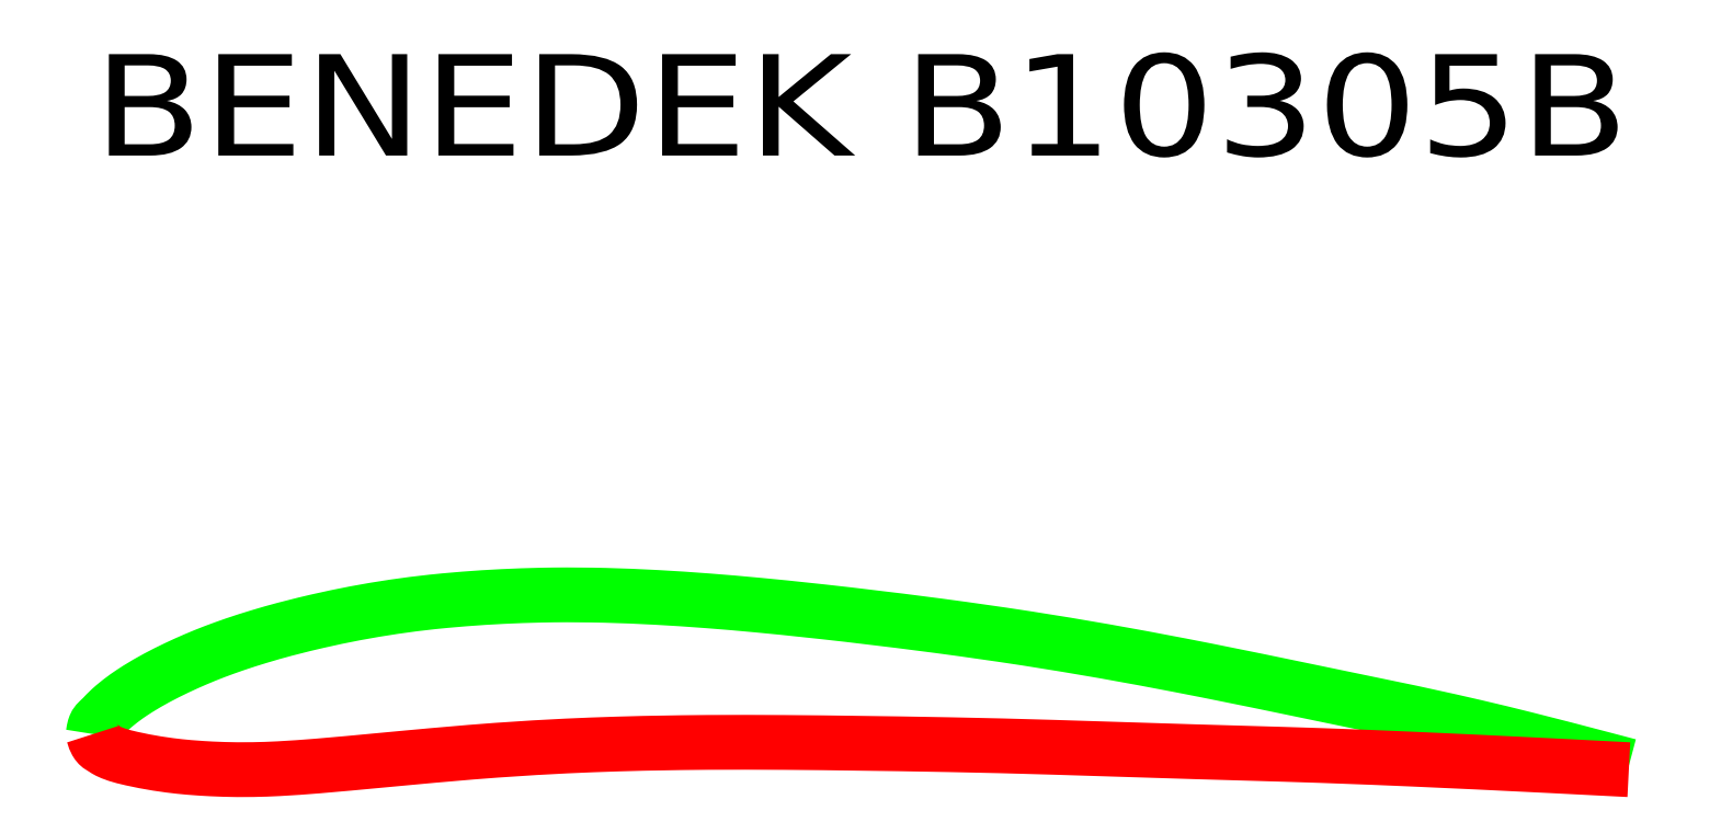
<metadata>
{"format":"dxf","ext":"dxf","renderer":"ezdxf+matplotlib","layout":"modelspace","background":"white","min_lineweight":24,"dpi":150}
</metadata>
<code>
0
SECTION
2
ENTITIES
0
TEXT
8
0
10
0.0303
20
2.741
40
0.3961
50
0
51
0
1
BENEDEK B10305B
72
     5
11
6.029
21
2.741
0
POLYLINE
8
0
66
     1
0
VERTEX
8
0
10
0.0303
20
0.4812
0
VERTEX
8
0
10
0.0308
20
0.4848
0
VERTEX
8
0
10
0.0314
20
0.4885
0
VERTEX
8
0
10
0.0319
20
0.4921
0
VERTEX
8
0
10
0.0326
20
0.4957
0
VERTEX
8
0
10
0.0333
20
0.4992
0
VERTEX
8
0
10
0.0341
20
0.5027
0
VERTEX
8
0
10
0.0351
20
0.5062
0
VERTEX
8
0
10
0.0361
20
0.5095
0
VERTEX
8
0
10
0.0374
20
0.5128
0
VERTEX
8
0
10
0.0388
20
0.5159
0
VERTEX
8
0
10
0.0404
20
0.519
0
VERTEX
8
0
10
0.0423
20
0.5219
0
VERTEX
8
0
10
0.0431
20
0.5231
0
VERTEX
8
0
10
0.044
20
0.5243
0
VERTEX
8
0
10
0.0449
20
0.5255
0
VERTEX
8
0
10
0.0459
20
0.5266
0
VERTEX
8
0
10
0.0469
20
0.5277
0
VERTEX
8
0
10
0.0479
20
0.5288
0
VERTEX
8
0
10
0.0489
20
0.5299
0
VERTEX
8
0
10
0.05
20
0.531
0
VERTEX
8
0
10
0.051
20
0.532
0
VERTEX
8
0
10
0.0521
20
0.5331
0
VERTEX
8
0
10
0.0532
20
0.5341
0
VERTEX
8
0
10
0.0543
20
0.5351
0
VERTEX
8
0
10
0.0553
20
0.5361
0
VERTEX
8
0
10
0.0563
20
0.537
0
VERTEX
8
0
10
0.0573
20
0.538
0
VERTEX
8
0
10
0.0583
20
0.5389
0
VERTEX
8
0
10
0.0593
20
0.5399
0
VERTEX
8
0
10
0.0603
20
0.5408
0
VERTEX
8
0
10
0.0613
20
0.5418
0
VERTEX
8
0
10
0.0623
20
0.5427
0
VERTEX
8
0
10
0.0633
20
0.5437
0
VERTEX
8
0
10
0.0643
20
0.5446
0
VERTEX
8
0
10
0.0653
20
0.5456
0
VERTEX
8
0
10
0.0663
20
0.5465
0
VERTEX
8
0
10
0.0673
20
0.5476
0
VERTEX
8
0
10
0.0683
20
0.5486
0
VERTEX
8
0
10
0.0693
20
0.5496
0
VERTEX
8
0
10
0.0703
20
0.5507
0
VERTEX
8
0
10
0.0713
20
0.5517
0
VERTEX
8
0
10
0.0723
20
0.5528
0
VERTEX
8
0
10
0.0733
20
0.5538
0
VERTEX
8
0
10
0.0743
20
0.5549
0
VERTEX
8
0
10
0.0753
20
0.556
0
VERTEX
8
0
10
0.0763
20
0.557
0
VERTEX
8
0
10
0.0773
20
0.5581
0
VERTEX
8
0
10
0.0783
20
0.5591
0
VERTEX
8
0
10
0.0804
20
0.5614
0
VERTEX
8
0
10
0.0826
20
0.5636
0
VERTEX
8
0
10
0.0848
20
0.5658
0
VERTEX
8
0
10
0.087
20
0.568
0
VERTEX
8
0
10
0.0893
20
0.5702
0
VERTEX
8
0
10
0.0915
20
0.5723
0
VERTEX
8
0
10
0.0938
20
0.5745
0
VERTEX
8
0
10
0.096
20
0.5766
0
VERTEX
8
0
10
0.0983
20
0.5787
0
VERTEX
8
0
10
0.1006
20
0.5808
0
VERTEX
8
0
10
0.1029
20
0.5829
0
VERTEX
8
0
10
0.1053
20
0.5849
0
VERTEX
8
0
10
0.1112
20
0.5901
0
VERTEX
8
0
10
0.1172
20
0.5951
0
VERTEX
8
0
10
0.1233
20
0.6001
0
VERTEX
8
0
10
0.1294
20
0.605
0
VERTEX
8
0
10
0.1356
20
0.6099
0
VERTEX
8
0
10
0.1418
20
0.6146
0
VERTEX
8
0
10
0.1481
20
0.6193
0
VERTEX
8
0
10
0.1544
20
0.624
0
VERTEX
8
0
10
0.1608
20
0.6286
0
VERTEX
8
0
10
0.1673
20
0.6331
0
VERTEX
8
0
10
0.1737
20
0.6375
0
VERTEX
8
0
10
0.1803
20
0.6419
0
VERTEX
8
0
10
0.1923
20
0.6498
0
VERTEX
8
0
10
0.2044
20
0.6576
0
VERTEX
8
0
10
0.2166
20
0.6651
0
VERTEX
8
0
10
0.2289
20
0.6726
0
VERTEX
8
0
10
0.2413
20
0.6798
0
VERTEX
8
0
10
0.2538
20
0.6869
0
VERTEX
8
0
10
0.2664
20
0.6939
0
VERTEX
8
0
10
0.279
20
0.7008
0
VERTEX
8
0
10
0.2917
20
0.7075
0
VERTEX
8
0
10
0.3045
20
0.7142
0
VERTEX
8
0
10
0.3173
20
0.7207
0
VERTEX
8
0
10
0.3302
20
0.7271
0
VERTEX
8
0
10
0.3425
20
0.7331
0
VERTEX
8
0
10
0.3548
20
0.739
0
VERTEX
8
0
10
0.3672
20
0.7449
0
VERTEX
8
0
10
0.3796
20
0.7506
0
VERTEX
8
0
10
0.3921
20
0.7563
0
VERTEX
8
0
10
0.4045
20
0.7619
0
VERTEX
8
0
10
0.4171
20
0.7674
0
VERTEX
8
0
10
0.4296
20
0.7728
0
VERTEX
8
0
10
0.4422
20
0.7782
0
VERTEX
8
0
10
0.4548
20
0.7834
0
VERTEX
8
0
10
0.4675
20
0.7886
0
VERTEX
8
0
10
0.4802
20
0.7937
0
VERTEX
8
0
10
0.4925
20
0.7985
0
VERTEX
8
0
10
0.5049
20
0.8033
0
VERTEX
8
0
10
0.5173
20
0.808
0
VERTEX
8
0
10
0.5297
20
0.8126
0
VERTEX
8
0
10
0.5422
20
0.8171
0
VERTEX
8
0
10
0.5547
20
0.8216
0
VERTEX
8
0
10
0.5672
20
0.826
0
VERTEX
8
0
10
0.5798
20
0.8304
0
VERTEX
8
0
10
0.5923
20
0.8346
0
VERTEX
8
0
10
0.6049
20
0.8388
0
VERTEX
8
0
10
0.6175
20
0.843
0
VERTEX
8
0
10
0.6301
20
0.8471
0
VERTEX
8
0
10
0.6548
20
0.8549
0
VERTEX
8
0
10
0.6796
20
0.8624
0
VERTEX
8
0
10
0.7044
20
0.8698
0
VERTEX
8
0
10
0.7292
20
0.877
0
VERTEX
8
0
10
0.7542
20
0.8839
0
VERTEX
8
0
10
0.7792
20
0.8907
0
VERTEX
8
0
10
0.8042
20
0.8972
0
VERTEX
8
0
10
0.8293
20
0.9036
0
VERTEX
8
0
10
0.8544
20
0.9098
0
VERTEX
8
0
10
0.8796
20
0.9159
0
VERTEX
8
0
10
0.9048
20
0.9217
0
VERTEX
8
0
10
0.9301
20
0.9274
0
VERTEX
8
0
10
0.9549
20
0.9329
0
VERTEX
8
0
10
0.9797
20
0.9382
0
VERTEX
8
0
10
1.005
20
0.9433
0
VERTEX
8
0
10
1.03
20
0.9483
0
VERTEX
8
0
10
1.054
20
0.9531
0
VERTEX
8
0
10
1.079
20
0.9577
0
VERTEX
8
0
10
1.105
20
0.9622
0
VERTEX
8
0
10
1.129
20
0.9665
0
VERTEX
8
0
10
1.155
20
0.9706
0
VERTEX
8
0
10
1.18
20
0.9746
0
VERTEX
8
0
10
1.205
20
0.9784
0
VERTEX
8
0
10
1.23
20
0.982
0
VERTEX
8
0
10
1.255
20
0.9854
0
VERTEX
8
0
10
1.28
20
0.9887
0
VERTEX
8
0
10
1.305
20
0.9917
0
VERTEX
8
0
10
1.33
20
0.9946
0
VERTEX
8
0
10
1.355
20
0.9974
0
VERTEX
8
0
10
1.38
20
1
0
VERTEX
8
0
10
1.405
20
1.002
0
VERTEX
8
0
10
1.43
20
1.005
0
VERTEX
8
0
10
1.455
20
1.007
0
VERTEX
8
0
10
1.48
20
1.009
0
VERTEX
8
0
10
1.505
20
1.011
0
VERTEX
8
0
10
1.53
20
1.013
0
VERTEX
8
0
10
1.555
20
1.014
0
VERTEX
8
0
10
1.58
20
1.016
0
VERTEX
8
0
10
1.605
20
1.017
0
VERTEX
8
0
10
1.63
20
1.018
0
VERTEX
8
0
10
1.655
20
1.02
0
VERTEX
8
0
10
1.68
20
1.021
0
VERTEX
8
0
10
1.705
20
1.022
0
VERTEX
8
0
10
1.73
20
1.022
0
VERTEX
8
0
10
1.755
20
1.023
0
VERTEX
8
0
10
1.78
20
1.024
0
VERTEX
8
0
10
1.805
20
1.024
0
VERTEX
8
0
10
1.83
20
1.025
0
VERTEX
8
0
10
1.88
20
1.025
0
VERTEX
8
0
10
1.93
20
1.025
0
VERTEX
8
0
10
1.98
20
1.024
0
VERTEX
8
0
10
2.03
20
1.023
0
VERTEX
8
0
10
2.08
20
1.022
0
VERTEX
8
0
10
2.13
20
1.02
0
VERTEX
8
0
10
2.18
20
1.018
0
VERTEX
8
0
10
2.23
20
1.015
0
VERTEX
8
0
10
2.28
20
1.012
0
VERTEX
8
0
10
2.33
20
1.009
0
VERTEX
8
0
10
2.38
20
1.006
0
VERTEX
8
0
10
2.43
20
1.002
0
VERTEX
8
0
10
2.48
20
0.9978
0
VERTEX
8
0
10
2.53
20
0.9937
0
VERTEX
8
0
10
2.58
20
0.9893
0
VERTEX
8
0
10
2.63
20
0.9846
0
VERTEX
8
0
10
2.68
20
0.9798
0
VERTEX
8
0
10
2.73
20
0.9749
0
VERTEX
8
0
10
2.78
20
0.9697
0
VERTEX
8
0
10
2.83
20
0.9644
0
VERTEX
8
0
10
2.88
20
0.9589
0
VERTEX
8
0
10
2.93
20
0.9534
0
VERTEX
8
0
10
2.98
20
0.9477
0
VERTEX
8
0
10
3.03
20
0.9418
0
VERTEX
8
0
10
3.08
20
0.9359
0
VERTEX
8
0
10
3.13
20
0.9298
0
VERTEX
8
0
10
3.18
20
0.9237
0
VERTEX
8
0
10
3.23
20
0.9174
0
VERTEX
8
0
10
3.28
20
0.911
0
VERTEX
8
0
10
3.33
20
0.9044
0
VERTEX
8
0
10
3.38
20
0.8978
0
VERTEX
8
0
10
3.43
20
0.8909
0
VERTEX
8
0
10
3.48
20
0.8839
0
VERTEX
8
0
10
3.53
20
0.8768
0
VERTEX
8
0
10
3.579
20
0.8695
0
VERTEX
8
0
10
3.629
20
0.8621
0
VERTEX
8
0
10
3.679
20
0.8544
0
VERTEX
8
0
10
3.73
20
0.8465
0
VERTEX
8
0
10
3.78
20
0.8385
0
VERTEX
8
0
10
3.83
20
0.8303
0
VERTEX
8
0
10
3.88
20
0.8219
0
VERTEX
8
0
10
3.93
20
0.8133
0
VERTEX
8
0
10
3.98
20
0.8047
0
VERTEX
8
0
10
4.03
20
0.7958
0
VERTEX
8
0
10
4.08
20
0.7868
0
VERTEX
8
0
10
4.13
20
0.7776
0
VERTEX
8
0
10
4.179
20
0.7683
0
VERTEX
8
0
10
4.229
20
0.7589
0
VERTEX
8
0
10
4.279
20
0.7492
0
VERTEX
8
0
10
4.329
20
0.7395
0
VERTEX
8
0
10
4.379
20
0.7296
0
VERTEX
8
0
10
4.429
20
0.7196
0
VERTEX
8
0
10
4.479
20
0.7095
0
VERTEX
8
0
10
4.529
20
0.6994
0
VERTEX
8
0
10
4.579
20
0.6892
0
VERTEX
8
0
10
4.629
20
0.6789
0
VERTEX
8
0
10
4.679
20
0.6686
0
VERTEX
8
0
10
4.729
20
0.6583
0
VERTEX
8
0
10
4.779
20
0.648
0
VERTEX
8
0
10
4.829
20
0.6377
0
VERTEX
8
0
10
4.879
20
0.6274
0
VERTEX
8
0
10
4.929
20
0.6171
0
VERTEX
8
0
10
4.979
20
0.6068
0
VERTEX
8
0
10
5.029
20
0.5964
0
VERTEX
8
0
10
5.079
20
0.586
0
VERTEX
8
0
10
5.129
20
0.5755
0
VERTEX
8
0
10
5.179
20
0.5649
0
VERTEX
8
0
10
5.229
20
0.5541
0
VERTEX
8
0
10
5.279
20
0.5432
0
VERTEX
8
0
10
5.329
20
0.5321
0
VERTEX
8
0
10
5.379
20
0.5208
0
VERTEX
8
0
10
5.429
20
0.5093
0
VERTEX
8
0
10
5.479
20
0.4975
0
VERTEX
8
0
10
5.529
20
0.4855
0
VERTEX
8
0
10
5.579
20
0.4732
0
VERTEX
8
0
10
5.629
20
0.4607
0
VERTEX
8
0
10
5.679
20
0.4481
0
VERTEX
8
0
10
5.729
20
0.4354
0
VERTEX
8
0
10
5.779
20
0.4225
0
VERTEX
8
0
10
5.829
20
0.4095
0
VERTEX
8
0
10
5.879
20
0.3965
0
VERTEX
8
0
10
5.929
20
0.3833
0
VERTEX
8
0
10
5.979
20
0.3702
0
VERTEX
8
0
10
6.029
20
0.357
0
SEQEND
8
0
0
POLYLINE
8
0
66
     1
0
VERTEX
8
0
10
0.0303
20
0.4812
0
VERTEX
8
0
10
0.0311
20
0.4785
0
VERTEX
8
0
10
0.0319
20
0.4758
0
VERTEX
8
0
10
0.0327
20
0.4731
0
VERTEX
8
0
10
0.0336
20
0.4704
0
VERTEX
8
0
10
0.0344
20
0.4678
0
VERTEX
8
0
10
0.0354
20
0.4651
0
VERTEX
8
0
10
0.0363
20
0.4625
0
VERTEX
8
0
10
0.0374
20
0.46
0
VERTEX
8
0
10
0.0385
20
0.4574
0
VERTEX
8
0
10
0.0397
20
0.4549
0
VERTEX
8
0
10
0.0409
20
0.4524
0
VERTEX
8
0
10
0.0423
20
0.45
0
VERTEX
8
0
10
0.0431
20
0.4486
0
VERTEX
8
0
10
0.0439
20
0.4473
0
VERTEX
8
0
10
0.0448
20
0.446
0
VERTEX
8
0
10
0.0457
20
0.4447
0
VERTEX
8
0
10
0.0467
20
0.4434
0
VERTEX
8
0
10
0.0477
20
0.4422
0
VERTEX
8
0
10
0.0487
20
0.441
0
VERTEX
8
0
10
0.0497
20
0.4398
0
VERTEX
8
0
10
0.0508
20
0.4387
0
VERTEX
8
0
10
0.0519
20
0.4376
0
VERTEX
8
0
10
0.0531
20
0.4366
0
VERTEX
8
0
10
0.0543
20
0.4356
0
VERTEX
8
0
10
0.0552
20
0.4348
0
VERTEX
8
0
10
0.0562
20
0.4341
0
VERTEX
8
0
10
0.0572
20
0.4334
0
VERTEX
8
0
10
0.0581
20
0.4328
0
VERTEX
8
0
10
0.0591
20
0.4321
0
VERTEX
8
0
10
0.0602
20
0.4315
0
VERTEX
8
0
10
0.0612
20
0.4309
0
VERTEX
8
0
10
0.0622
20
0.4302
0
VERTEX
8
0
10
0.0632
20
0.4296
0
VERTEX
8
0
10
0.0642
20
0.429
0
VERTEX
8
0
10
0.0653
20
0.4284
0
VERTEX
8
0
10
0.0663
20
0.4278
0
VERTEX
8
0
10
0.0673
20
0.4271
0
VERTEX
8
0
10
0.0683
20
0.4265
0
VERTEX
8
0
10
0.0693
20
0.4258
0
VERTEX
8
0
10
0.0703
20
0.4252
0
VERTEX
8
0
10
0.0713
20
0.4245
0
VERTEX
8
0
10
0.0723
20
0.4239
0
VERTEX
8
0
10
0.0733
20
0.4232
0
VERTEX
8
0
10
0.0743
20
0.4225
0
VERTEX
8
0
10
0.0753
20
0.4219
0
VERTEX
8
0
10
0.0763
20
0.4212
0
VERTEX
8
0
10
0.0773
20
0.4206
0
VERTEX
8
0
10
0.0783
20
0.42
0
VERTEX
8
0
10
0.0804
20
0.4187
0
VERTEX
8
0
10
0.0826
20
0.4174
0
VERTEX
8
0
10
0.0848
20
0.4162
0
VERTEX
8
0
10
0.087
20
0.415
0
VERTEX
8
0
10
0.0892
20
0.4139
0
VERTEX
8
0
10
0.0915
20
0.4128
0
VERTEX
8
0
10
0.0937
20
0.4117
0
VERTEX
8
0
10
0.096
20
0.4107
0
VERTEX
8
0
10
0.0983
20
0.4097
0
VERTEX
8
0
10
0.1006
20
0.4087
0
VERTEX
8
0
10
0.1029
20
0.4077
0
VERTEX
8
0
10
0.1053
20
0.4068
0
VERTEX
8
0
10
0.1114
20
0.4044
0
VERTEX
8
0
10
0.1175
20
0.4022
0
VERTEX
8
0
10
0.1236
20
0.4001
0
VERTEX
8
0
10
0.1298
20
0.3982
0
VERTEX
8
0
10
0.1361
20
0.3963
0
VERTEX
8
0
10
0.1423
20
0.3945
0
VERTEX
8
0
10
0.1486
20
0.3928
0
VERTEX
8
0
10
0.1549
20
0.3912
0
VERTEX
8
0
10
0.1612
20
0.3896
0
VERTEX
8
0
10
0.1676
20
0.3881
0
VERTEX
8
0
10
0.1739
20
0.3866
0
VERTEX
8
0
10
0.1803
20
0.3852
0
VERTEX
8
0
10
0.1927
20
0.3825
0
VERTEX
8
0
10
0.2051
20
0.3798
0
VERTEX
8
0
10
0.2175
20
0.3773
0
VERTEX
8
0
10
0.23
20
0.3748
0
VERTEX
8
0
10
0.2425
20
0.3725
0
VERTEX
8
0
10
0.255
20
0.3703
0
VERTEX
8
0
10
0.2675
20
0.3681
0
VERTEX
8
0
10
0.28
20
0.366
0
VERTEX
8
0
10
0.2925
20
0.3641
0
VERTEX
8
0
10
0.3051
20
0.3622
0
VERTEX
8
0
10
0.3176
20
0.3605
0
VERTEX
8
0
10
0.3302
20
0.3588
0
VERTEX
8
0
10
0.3427
20
0.3572
0
VERTEX
8
0
10
0.3551
20
0.3558
0
VERTEX
8
0
10
0.3676
20
0.3544
0
VERTEX
8
0
10
0.3801
20
0.3531
0
VERTEX
8
0
10
0.3926
20
0.3519
0
VERTEX
8
0
10
0.4051
20
0.3508
0
VERTEX
8
0
10
0.4176
20
0.3498
0
VERTEX
8
0
10
0.4301
20
0.3488
0
VERTEX
8
0
10
0.4426
20
0.3479
0
VERTEX
8
0
10
0.4551
20
0.3471
0
VERTEX
8
0
10
0.4676
20
0.3463
0
VERTEX
8
0
10
0.4802
20
0.3456
0
VERTEX
8
0
10
0.4927
20
0.345
0
VERTEX
8
0
10
0.5052
20
0.3444
0
VERTEX
8
0
10
0.5176
20
0.3439
0
VERTEX
8
0
10
0.5301
20
0.3434
0
VERTEX
8
0
10
0.5426
20
0.343
0
VERTEX
8
0
10
0.5551
20
0.3427
0
VERTEX
8
0
10
0.5676
20
0.3424
0
VERTEX
8
0
10
0.5801
20
0.3422
0
VERTEX
8
0
10
0.5926
20
0.342
0
VERTEX
8
0
10
0.6051
20
0.342
0
VERTEX
8
0
10
0.6176
20
0.3419
0
VERTEX
8
0
10
0.6301
20
0.342
0
VERTEX
8
0
10
0.6552
20
0.3423
0
VERTEX
8
0
10
0.6802
20
0.3428
0
VERTEX
8
0
10
0.7052
20
0.3436
0
VERTEX
8
0
10
0.7302
20
0.3446
0
VERTEX
8
0
10
0.7552
20
0.3458
0
VERTEX
8
0
10
0.7802
20
0.3472
0
VERTEX
8
0
10
0.8052
20
0.3487
0
VERTEX
8
0
10
0.8302
20
0.3504
0
VERTEX
8
0
10
0.8552
20
0.3522
0
VERTEX
8
0
10
0.8801
20
0.3541
0
VERTEX
8
0
10
0.9051
20
0.3561
0
VERTEX
8
0
10
0.9301
20
0.3582
0
VERTEX
8
0
10
0.9551
20
0.3603
0
VERTEX
8
0
10
0.9801
20
0.3625
0
VERTEX
8
0
10
1.005
20
0.3647
0
VERTEX
8
0
10
1.03
20
0.367
0
VERTEX
8
0
10
1.055
20
0.3693
0
VERTEX
8
0
10
1.08
20
0.3716
0
VERTEX
8
0
10
1.105
20
0.374
0
VERTEX
8
0
10
1.13
20
0.3763
0
VERTEX
8
0
10
1.155
20
0.3787
0
VERTEX
8
0
10
1.18
20
0.3811
0
VERTEX
8
0
10
1.205
20
0.3834
0
VERTEX
8
0
10
1.23
20
0.3858
0
VERTEX
8
0
10
1.255
20
0.3881
0
VERTEX
8
0
10
1.28
20
0.3905
0
VERTEX
8
0
10
1.305
20
0.3928
0
VERTEX
8
0
10
1.33
20
0.3951
0
VERTEX
8
0
10
1.355
20
0.3973
0
VERTEX
8
0
10
1.38
20
0.3995
0
VERTEX
8
0
10
1.405
20
0.4017
0
VERTEX
8
0
10
1.43
20
0.4039
0
VERTEX
8
0
10
1.455
20
0.406
0
VERTEX
8
0
10
1.48
20
0.4081
0
VERTEX
8
0
10
1.505
20
0.4102
0
VERTEX
8
0
10
1.53
20
0.4122
0
VERTEX
8
0
10
1.555
20
0.4141
0
VERTEX
8
0
10
1.58
20
0.416
0
VERTEX
8
0
10
1.605
20
0.4179
0
VERTEX
8
0
10
1.63
20
0.4196
0
VERTEX
8
0
10
1.655
20
0.4214
0
VERTEX
8
0
10
1.68
20
0.4231
0
VERTEX
8
0
10
1.705
20
0.4247
0
VERTEX
8
0
10
1.73
20
0.4263
0
VERTEX
8
0
10
1.755
20
0.4278
0
VERTEX
8
0
10
1.78
20
0.4292
0
VERTEX
8
0
10
1.805
20
0.4306
0
VERTEX
8
0
10
1.83
20
0.432
0
VERTEX
8
0
10
1.88
20
0.4345
0
VERTEX
8
0
10
1.93
20
0.4367
0
VERTEX
8
0
10
1.98
20
0.4388
0
VERTEX
8
0
10
2.03
20
0.4406
0
VERTEX
8
0
10
2.08
20
0.4422
0
VERTEX
8
0
10
2.13
20
0.4436
0
VERTEX
8
0
10
2.18
20
0.4449
0
VERTEX
8
0
10
2.23
20
0.4459
0
VERTEX
8
0
10
2.28
20
0.4468
0
VERTEX
8
0
10
2.33
20
0.4475
0
VERTEX
8
0
10
2.38
20
0.4481
0
VERTEX
8
0
10
2.43
20
0.4485
0
VERTEX
8
0
10
2.48
20
0.4487
0
VERTEX
8
0
10
2.53
20
0.4489
0
VERTEX
8
0
10
2.58
20
0.4489
0
VERTEX
8
0
10
2.63
20
0.4488
0
VERTEX
8
0
10
2.68
20
0.4486
0
VERTEX
8
0
10
2.73
20
0.4483
0
VERTEX
8
0
10
2.78
20
0.448
0
VERTEX
8
0
10
2.83
20
0.4475
0
VERTEX
8
0
10
2.88
20
0.447
0
VERTEX
8
0
10
2.929
20
0.4464
0
VERTEX
8
0
10
2.979
20
0.4458
0
VERTEX
8
0
10
3.03
20
0.4452
0
VERTEX
8
0
10
3.079
20
0.4445
0
VERTEX
8
0
10
3.13
20
0.4438
0
VERTEX
8
0
10
3.179
20
0.443
0
VERTEX
8
0
10
3.229
20
0.4422
0
VERTEX
8
0
10
3.279
20
0.4413
0
VERTEX
8
0
10
3.329
20
0.4404
0
VERTEX
8
0
10
3.379
20
0.4395
0
VERTEX
8
0
10
3.429
20
0.4385
0
VERTEX
8
0
10
3.479
20
0.4374
0
VERTEX
8
0
10
3.529
20
0.4363
0
VERTEX
8
0
10
3.579
20
0.4351
0
VERTEX
8
0
10
3.629
20
0.4338
0
VERTEX
8
0
10
3.679
20
0.4324
0
VERTEX
8
0
10
3.729
20
0.431
0
VERTEX
8
0
10
3.779
20
0.4295
0
VERTEX
8
0
10
3.829
20
0.4279
0
VERTEX
8
0
10
3.879
20
0.4264
0
VERTEX
8
0
10
3.929
20
0.4248
0
VERTEX
8
0
10
3.979
20
0.4231
0
VERTEX
8
0
10
4.029
20
0.4215
0
VERTEX
8
0
10
4.079
20
0.4199
0
VERTEX
8
0
10
4.129
20
0.4183
0
VERTEX
8
0
10
4.179
20
0.4167
0
VERTEX
8
0
10
4.229
20
0.4152
0
VERTEX
8
0
10
4.279
20
0.4137
0
VERTEX
8
0
10
4.329
20
0.4122
0
VERTEX
8
0
10
4.379
20
0.4108
0
VERTEX
8
0
10
4.429
20
0.4093
0
VERTEX
8
0
10
4.479
20
0.4079
0
VERTEX
8
0
10
4.529
20
0.4065
0
VERTEX
8
0
10
4.579
20
0.405
0
VERTEX
8
0
10
4.629
20
0.4035
0
VERTEX
8
0
10
4.679
20
0.402
0
VERTEX
8
0
10
4.729
20
0.4005
0
VERTEX
8
0
10
4.779
20
0.3989
0
VERTEX
8
0
10
4.829
20
0.3972
0
VERTEX
8
0
10
4.879
20
0.3954
0
VERTEX
8
0
10
4.929
20
0.3936
0
VERTEX
8
0
10
4.979
20
0.3917
0
VERTEX
8
0
10
5.029
20
0.3897
0
VERTEX
8
0
10
5.079
20
0.3877
0
VERTEX
8
0
10
5.129
20
0.3856
0
VERTEX
8
0
10
5.179
20
0.3834
0
VERTEX
8
0
10
5.229
20
0.3812
0
VERTEX
8
0
10
5.279
20
0.379
0
VERTEX
8
0
10
5.329
20
0.3767
0
VERTEX
8
0
10
5.379
20
0.3743
0
VERTEX
8
0
10
5.429
20
0.372
0
VERTEX
8
0
10
5.479
20
0.3696
0
VERTEX
8
0
10
5.529
20
0.3672
0
VERTEX
8
0
10
5.579
20
0.3647
0
VERTEX
8
0
10
5.629
20
0.3623
0
VERTEX
8
0
10
5.679
20
0.3598
0
VERTEX
8
0
10
5.729
20
0.3573
0
VERTEX
8
0
10
5.779
20
0.3547
0
VERTEX
8
0
10
5.829
20
0.3522
0
VERTEX
8
0
10
5.879
20
0.3497
0
VERTEX
8
0
10
5.929
20
0.3471
0
VERTEX
8
0
10
5.979
20
0.3445
0
VERTEX
8
0
10
6.029
20
0.342
0
SEQEND
8
0
0
ENDSEC
0
EOF

</code>
